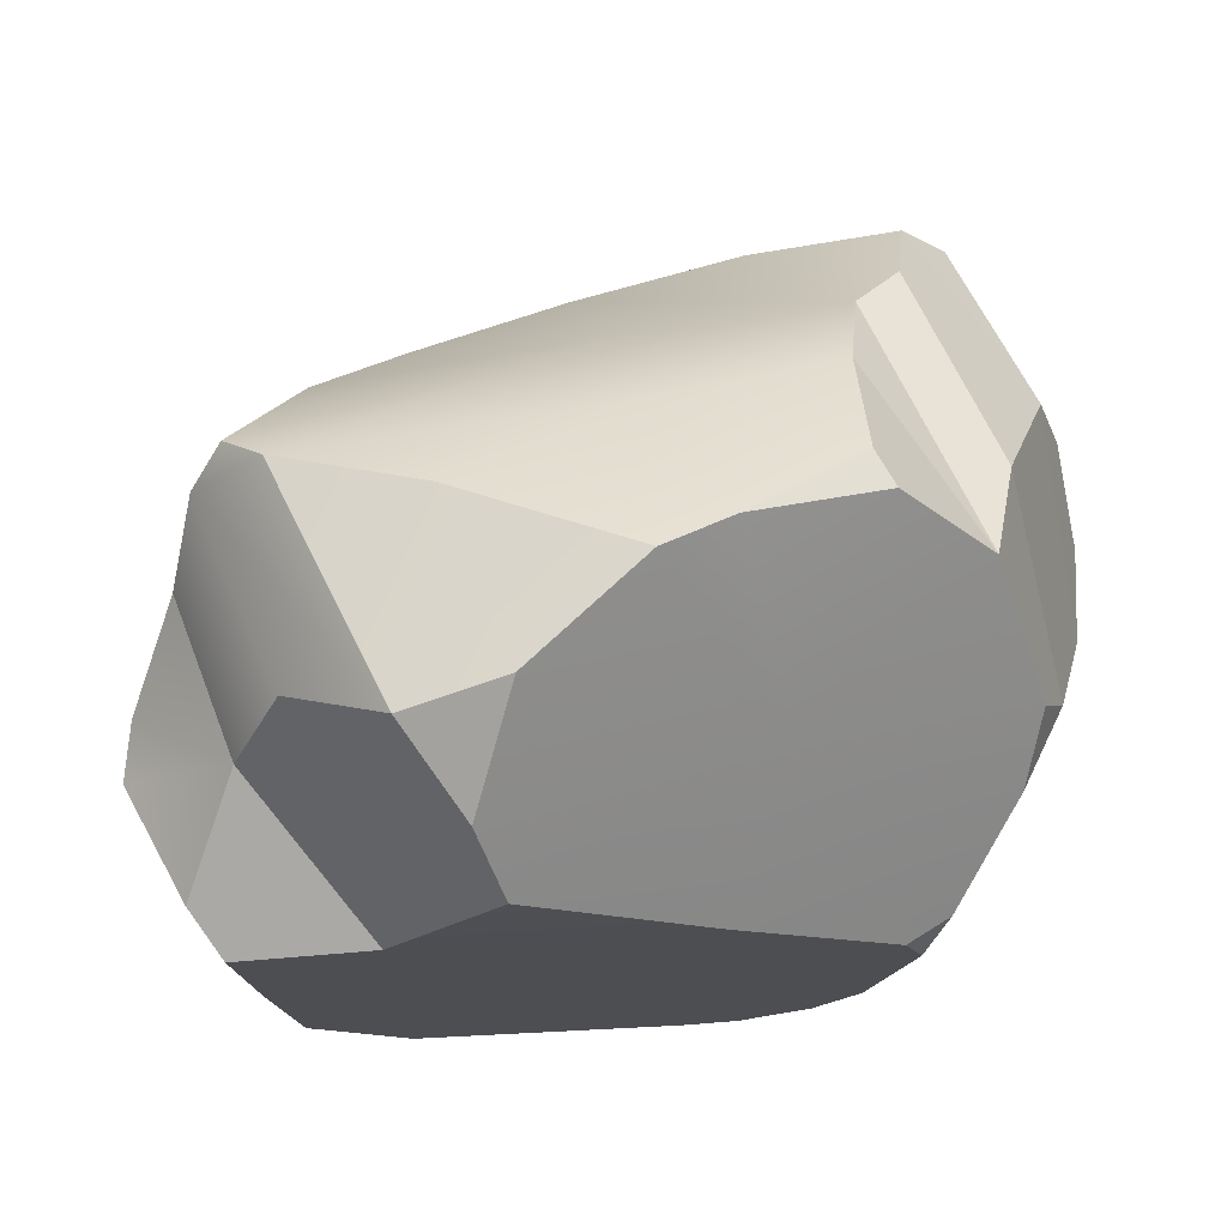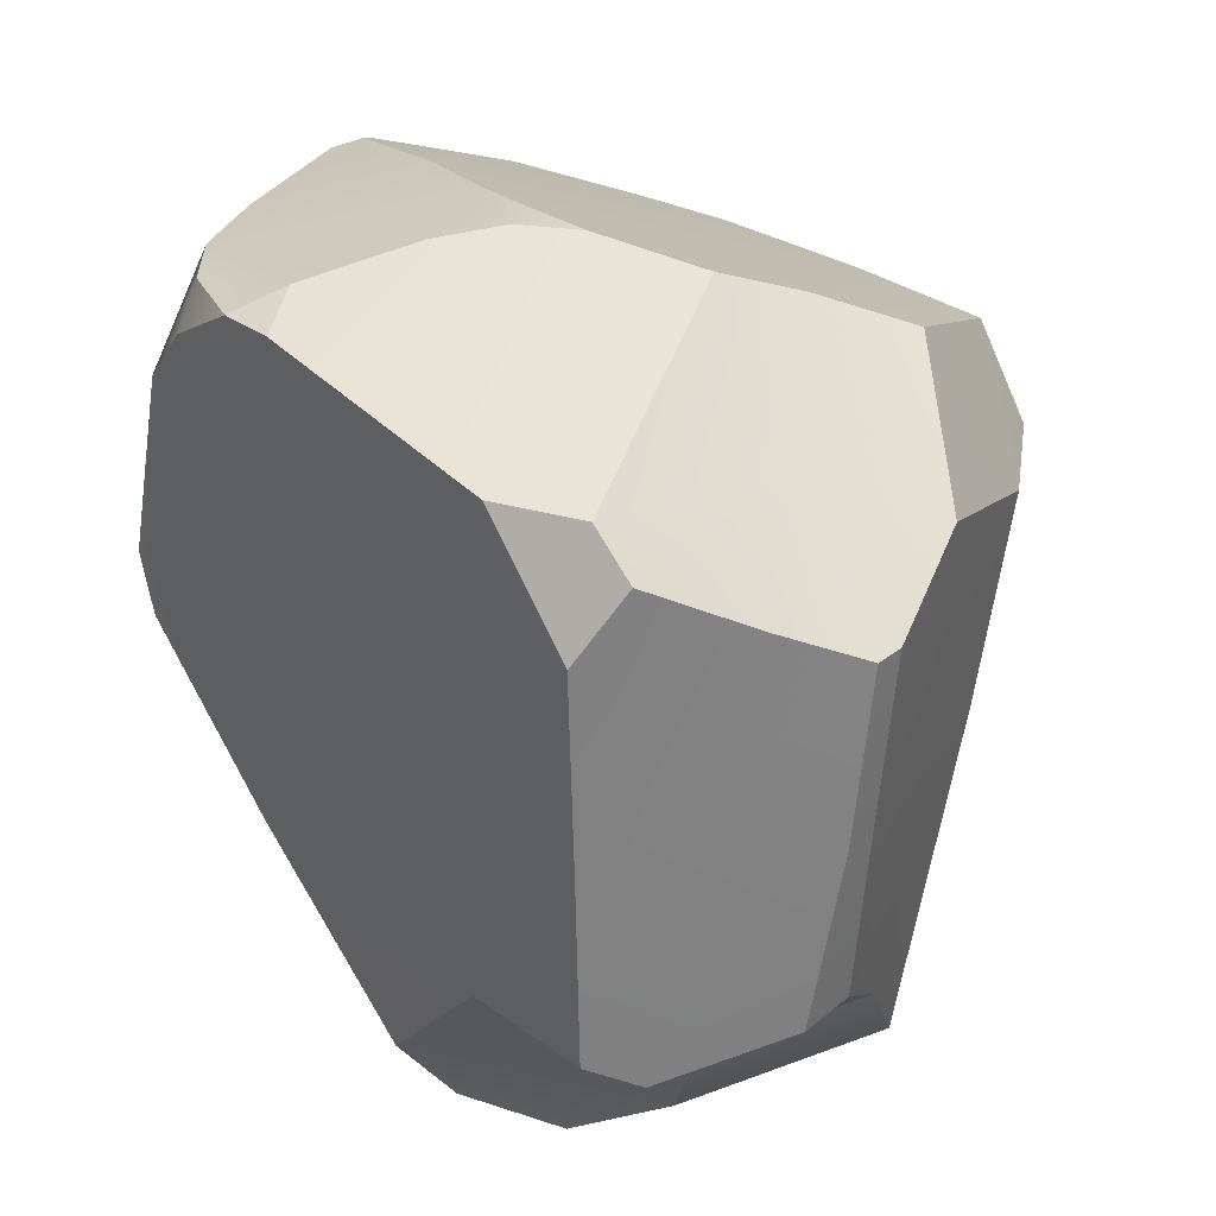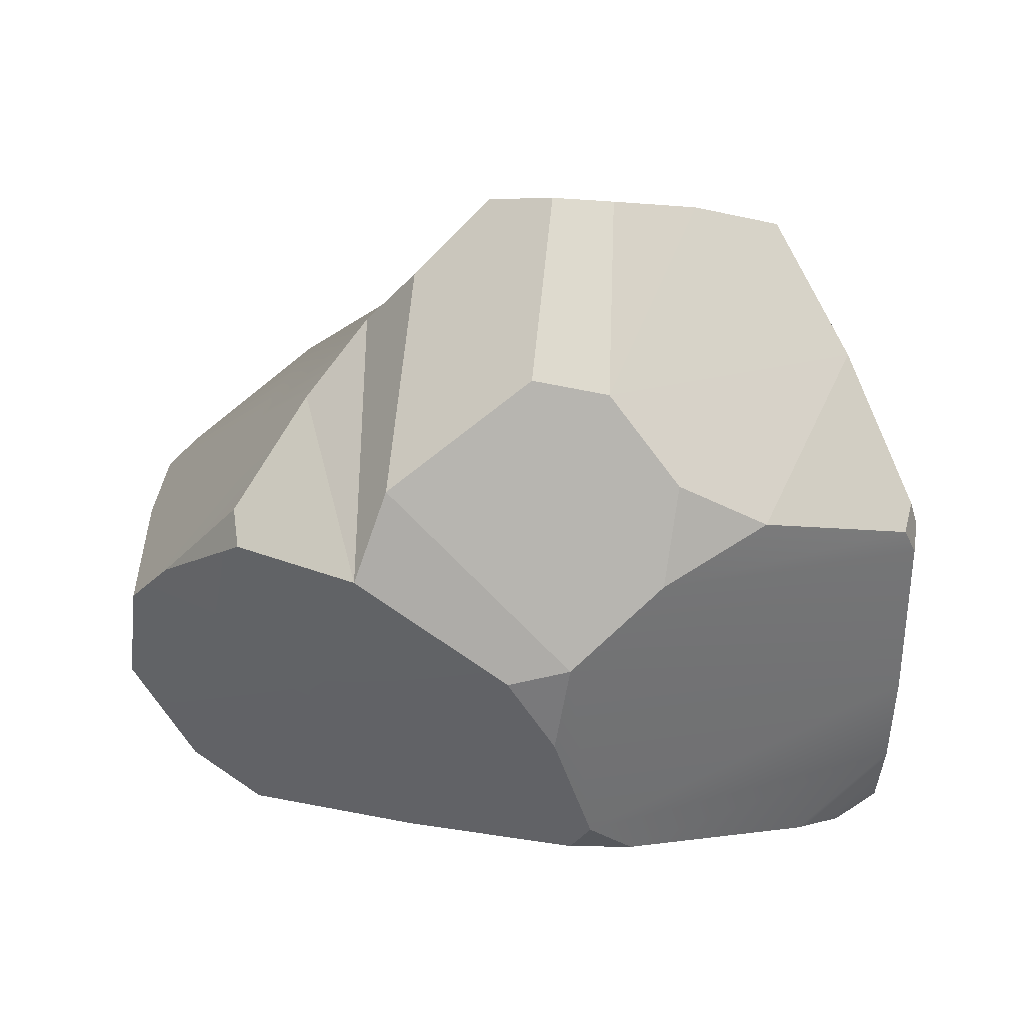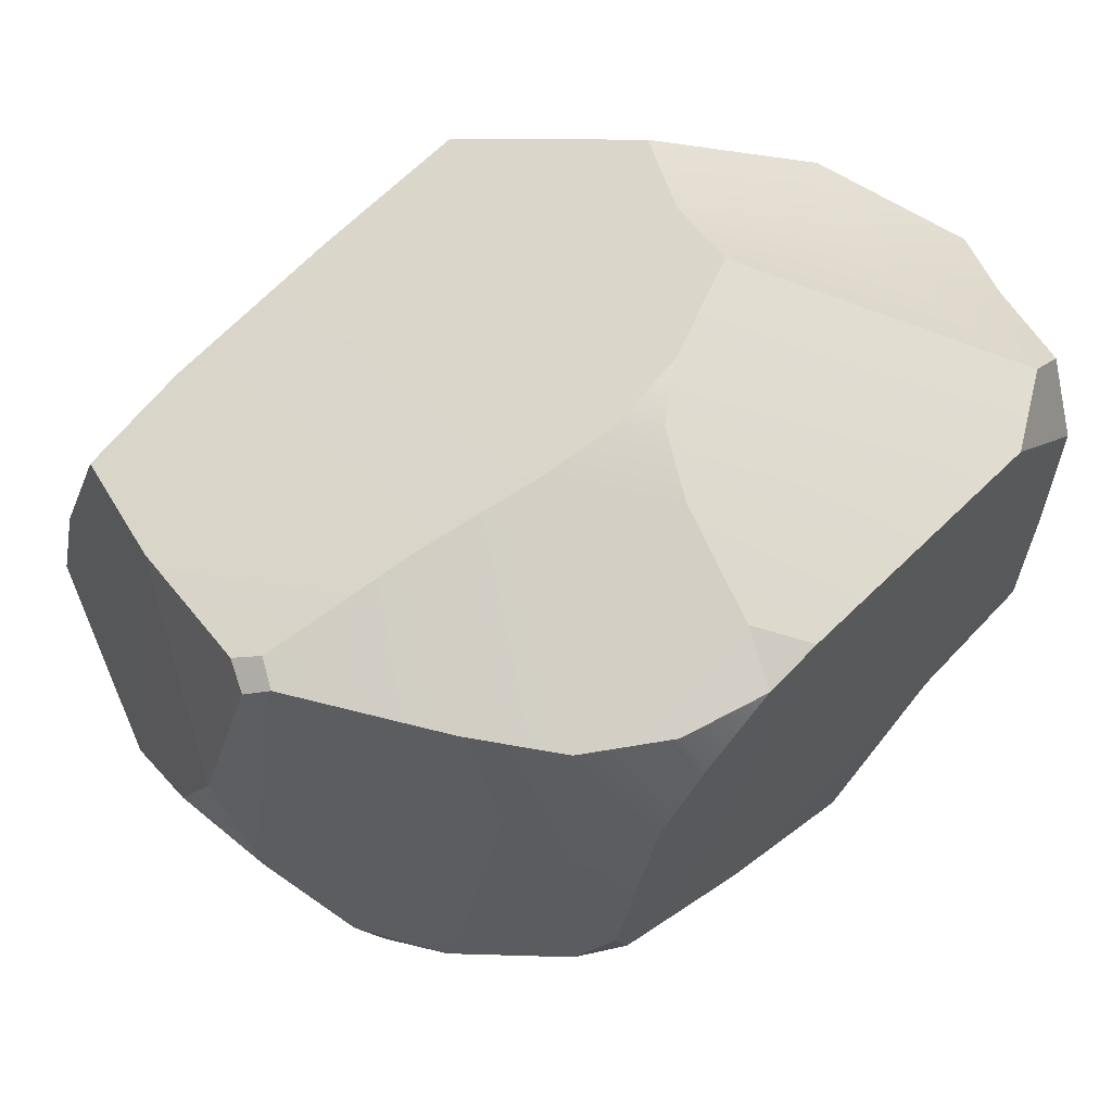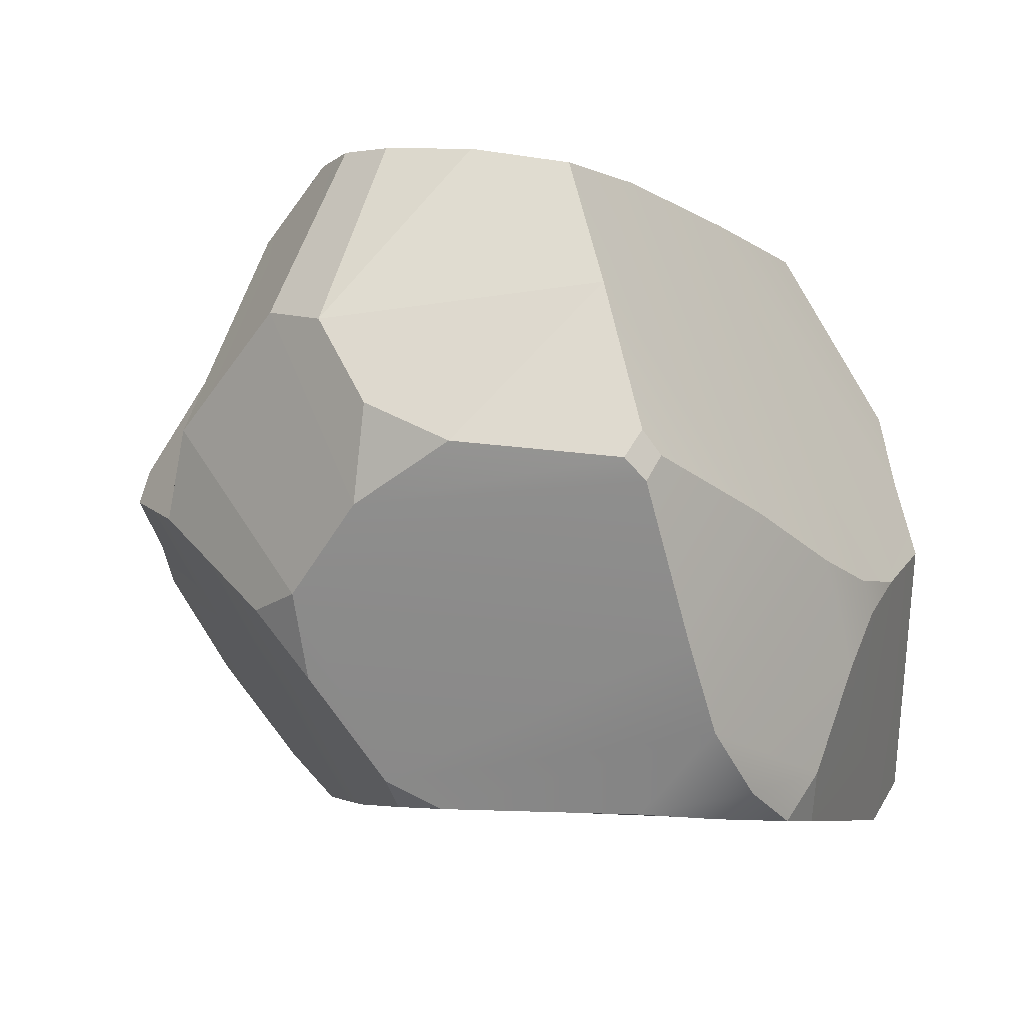
<metadata>
{"format":"obj","ext":"obj","renderer":"f3d","projection":"perspective","resolution":1024,"background":"white","views":[{"elev":-16.7,"azim":-176.9,"up":"+Y"},{"elev":31.9,"azim":45.8,"up":"+Z"},{"elev":7.6,"azim":-100.8,"up":"+Y"},{"elev":65.5,"azim":-49.4,"up":"+Z"},{"elev":-3.3,"azim":-61.7,"up":"+Y"}]}
</metadata>
<code>
g polySurface38
v -0.352 0.09245 -1.808
v -0.3391 0.07534 -1.807
v -0.3608 0.09167 -1.793
v -0.3186 0.02647 -1.802
v -0.318 0.02123 -1.802
v -0.3394 0.02878 -1.786
v -0.3256 0.009514 -1.795
v -0.3394 0.02878 -1.786
v -0.318 0.02123 -1.802
v -0.3186 0.02647 -1.802
v -0.3394 0.02878 -1.786
v -0.3261 0.04524 -1.794
v -0.3393 0.01234 -1.873
v -0.3204 0.01332 -1.858
v -0.3212 0.023 -1.858
v -0.3204 0.01332 -1.858
v -0.3393 0.01234 -1.873
v -0.3313 -0.00558 -1.863
v -0.3291 0.03819 -1.87
v -0.3393 0.01234 -1.873
v -0.3212 0.023 -1.858
v -0.3459 0.04971 -1.896
v -0.3342 0.04809 -1.885
v -0.3391 0.05377 -1.89
v -0.3462 0.07248 -1.862
v -0.3381 0.06679 -1.839
v -0.3554 0.09423 -1.82
v -0.3651 0.01156 -1.902
v -0.3814 0.01608 -1.905
v -0.3748 -0.00147 -1.893
v -0.3699 0.04372 -1.9
v -0.3651 0.01156 -1.902
v -0.3459 0.04971 -1.896
v -0.3699 0.04372 -1.9
v -0.3459 0.04971 -1.896
v -0.399 0.06091 -1.885
v -0.3923 0.07507 -1.873
v -0.3391 0.05377 -1.89
v -0.3462 0.07248 -1.862
v -0.424 0.1 -1.825
v -0.4449 0.1014 -1.83
v -0.4423 0.102 -1.839
v -0.4449 0.1014 -1.83
v -0.424 0.1 -1.825
v -0.4418 0.1004 -1.815
v -0.38 0.03097 -1.766
v -0.3891 0.02544 -1.767
v -0.3934 0.03081 -1.767
v -0.4032 -0.001189 -1.771
v -0.3982 -0.009487 -1.774
v -0.4077 -0.008898 -1.775
v -0.42 -0.008086 -1.782
v -0.4206 -0.003718 -1.776
v -0.4077 -0.008898 -1.775
v -0.4622 0.05759 -1.823
v -0.461 0.05111 -1.809
v -0.4616 0.04174 -1.825
v -0.4449 0.1014 -1.83
v -0.4418 0.1004 -1.815
v -0.4591 0.07172 -1.834
v -0.451 0.01459 -1.84
v -0.4541 0.02558 -1.849
v -0.4575 0.02807 -1.839
v -0.4405 -0.002293 -1.832
v -0.4362 -0.006808 -1.824
v -0.4334 -0.006931 -1.834
v -0.4405 -0.002293 -1.832
v -0.4392 0.01995 -1.778
v -0.4314 0.006122 -1.777
v -0.451 0.01459 -1.84
v -0.4405 -0.002293 -1.832
v -0.4161 0.01572 -1.875
v -0.4283 0.0513 -1.889
v -0.4316 0.04557 -1.889
v -0.4103 0.0388 -1.9
v -0.4161 0.01572 -1.875
v -0.3995 0.03265 -1.905
v -0.4103 0.0388 -1.9
v -0.4462 0.04141 -1.872
v -0.4262 0.06945 -1.877
v -0.4272 0.08215 -1.867
v -0.4557 0.07388 -1.845
v -0.4353 0.1017 -1.848
v -0.4423 0.102 -1.839
v -0.3204 0.01332 -1.858
v -0.3313 -0.00558 -1.863
v -0.3186 0.01807 -1.83
v -0.359 -0.01154 -1.86
v -0.3786 -0.00946 -1.882
v -0.4075 -0.008616 -1.857
v -0.3364 -0.01282 -1.858
v -0.359 -0.01154 -1.86
v -0.337 -0.01295 -1.828
v -0.4077 -0.008898 -1.775
v -0.3982 -0.009487 -1.774
v -0.4075 -0.008616 -1.857
v -0.3382 -0.01281 -1.797
v -0.3537 -0.01215 -1.78
v -0.3411 -0.005841 -1.78
v -0.3343 -0.005596 -1.786
v -0.3343 -0.005596 -1.786
v -0.3411 -0.005841 -1.78
v -0.3394 0.02878 -1.786
v -0.3256 0.009514 -1.795
v -0.3621 0.03657 -1.768
v -0.3571 0.04942 -1.774
v -0.3394 0.02878 -1.786
v -0.3411 -0.005841 -1.78
v -0.3571 0.04942 -1.774
v -0.3476 0.06257 -1.78
v -0.3261 0.04524 -1.794
v -0.3394 0.02878 -1.786
v -0.3608 0.09167 -1.793
v -0.3391 0.07534 -1.807
v -0.3261 0.04524 -1.794
v -0.3476 0.06257 -1.78
v -0.3391 0.07534 -1.807
v -0.352 0.09245 -1.808
v -0.3554 0.09423 -1.82
v -0.3381 0.06679 -1.839
v -0.318 0.02123 -1.802
v -0.3186 0.02647 -1.802
v -0.3193 0.02364 -1.831
v -0.3186 0.01807 -1.83
v -0.3212 0.023 -1.858
v -0.3204 0.01332 -1.858
v -0.3186 0.01807 -1.83
v -0.3193 0.02364 -1.831
v -0.3291 0.03819 -1.87
v -0.3342 0.04809 -1.885
v -0.3483 0.01733 -1.891
v -0.3393 0.01234 -1.873
v -0.3651 0.01156 -1.902
v -0.3483 0.01733 -1.891
v -0.3342 0.04809 -1.885
v -0.3459 0.04971 -1.896
v -0.3391 0.05377 -1.89
v -0.3342 0.04809 -1.885
v -0.3381 0.06679 -1.839
v -0.3462 0.07248 -1.862
v -0.3291 0.03819 -1.87
v -0.3212 0.023 -1.858
v -0.3193 0.02364 -1.831
v -0.3285 0.04531 -1.834
v -0.3285 0.04531 -1.834
v -0.3381 0.06679 -1.839
v -0.3342 0.04809 -1.885
v -0.3291 0.03819 -1.87
v -0.3381 0.06679 -1.839
v -0.3285 0.04531 -1.834
v -0.3261 0.04524 -1.794
v -0.3391 0.07534 -1.807
v -0.3186 0.02647 -1.802
v -0.3261 0.04524 -1.794
v -0.3285 0.04531 -1.834
v -0.3193 0.02364 -1.831
v -0.3814 0.01608 -1.905
v -0.3651 0.01156 -1.902
v -0.3699 0.04372 -1.9
v -0.3995 0.03265 -1.905
v -0.399 0.06091 -1.885
v -0.4103 0.0388 -1.9
v -0.3995 0.03265 -1.905
v -0.3699 0.04372 -1.9
v -0.4283 0.0513 -1.889
v -0.4103 0.0388 -1.9
v -0.399 0.06091 -1.885
v -0.4262 0.06945 -1.877
v -0.4272 0.08215 -1.867
v -0.4262 0.06945 -1.877
v -0.399 0.06091 -1.885
v -0.3923 0.07507 -1.873
v -0.3459 0.04971 -1.896
v -0.3391 0.05377 -1.89
v -0.3923 0.07507 -1.873
v -0.399 0.06091 -1.885
v -0.3462 0.07248 -1.862
v -0.3554 0.09423 -1.82
v -0.3828 0.09719 -1.833
v -0.3923 0.07507 -1.873
v -0.4272 0.08215 -1.867
v -0.3923 0.07507 -1.873
v -0.3828 0.09719 -1.833
v -0.411 0.09989 -1.844
v -0.4341 0.08973 -1.86
v -0.4272 0.08215 -1.867
v -0.411 0.09989 -1.844
v -0.4353 0.1017 -1.848
v -0.4423 0.102 -1.839
v -0.4353 0.1017 -1.848
v -0.411 0.09989 -1.844
v -0.424 0.1 -1.825
v -0.424 0.1 -1.825
v -0.4176 0.09741 -1.798
v -0.4367 0.09762 -1.8
v -0.4418 0.1004 -1.815
v -0.424 0.1 -1.825
v -0.411 0.09989 -1.844
v -0.3828 0.09719 -1.833
v -0.3893 0.09672 -1.815
v -0.3554 0.09423 -1.82
v -0.352 0.09245 -1.808
v -0.3893 0.09672 -1.815
v -0.3828 0.09719 -1.833
v -0.3871 0.0945 -1.795
v -0.3893 0.09672 -1.815
v -0.352 0.09245 -1.808
v -0.3608 0.09167 -1.793
v -0.4176 0.09741 -1.798
v -0.424 0.1 -1.825
v -0.3893 0.09672 -1.815
v -0.3871 0.0945 -1.795
v -0.4051 0.0339 -1.769
v -0.3934 0.03081 -1.767
v -0.3891 0.02544 -1.767
v -0.3957 0.0161 -1.768
v -0.4281 -0.007167 -1.792
v -0.4314 0.006122 -1.777
v -0.4206 -0.003718 -1.776
v -0.42 -0.008086 -1.782
v -0.4505 0.04458 -1.78
v -0.453 0.04814 -1.783
v -0.4504 0.05248 -1.781
v -0.4478 0.04865 -1.779
v -0.4505 0.04458 -1.78
v -0.4478 0.04865 -1.779
v -0.4237 0.04092 -1.773
v -0.4392 0.01995 -1.778
v -0.4237 0.04092 -1.773
v -0.4051 0.0339 -1.769
v -0.4314 0.006122 -1.777
v -0.4392 0.01995 -1.778
v -0.4206 -0.003718 -1.776
v -0.4314 0.006122 -1.777
v -0.4032 -0.001189 -1.771
v -0.4077 -0.008898 -1.775
v -0.4314 0.006122 -1.777
v -0.4051 0.0339 -1.769
v -0.3957 0.0161 -1.768
v -0.4032 -0.001189 -1.771
v -0.4423 0.102 -1.839
v -0.4449 0.1014 -1.83
v -0.4591 0.07172 -1.834
v -0.4557 0.07388 -1.845
v -0.461 0.05111 -1.809
v -0.4446 0.07647 -1.79
v -0.4504 0.05248 -1.781
v -0.453 0.04814 -1.783
v -0.4622 0.05759 -1.823
v -0.4591 0.07172 -1.834
v -0.4446 0.07647 -1.79
v -0.461 0.05111 -1.809
v -0.4418 0.1004 -1.815
v -0.4367 0.09762 -1.8
v -0.4446 0.07647 -1.79
v -0.4591 0.07172 -1.834
v -0.3476 0.06257 -1.78
v -0.3571 0.04942 -1.774
v -0.3871 0.0945 -1.795
v -0.3608 0.09167 -1.793
v -0.3571 0.04942 -1.774
v -0.3621 0.03657 -1.768
v -0.38 0.03097 -1.766
v -0.3871 0.0945 -1.795
v -0.3871 0.0945 -1.795
v -0.38 0.03097 -1.766
v -0.3934 0.03081 -1.767
v -0.4051 0.0339 -1.769
v -0.4176 0.09741 -1.798
v -0.3871 0.0945 -1.795
v -0.4051 0.0339 -1.769
v -0.4237 0.04092 -1.773
v -0.4446 0.07647 -1.79
v -0.4237 0.04092 -1.773
v -0.4478 0.04865 -1.779
v -0.4504 0.05248 -1.781
v -0.4446 0.07647 -1.79
v -0.4367 0.09762 -1.8
v -0.4176 0.09741 -1.798
v -0.4237 0.04092 -1.773
v -0.453 0.04814 -1.783
v -0.4505 0.04458 -1.78
v -0.4616 0.04174 -1.825
v -0.461 0.05111 -1.809
v -0.4505 0.04458 -1.78
v -0.4392 0.01995 -1.778
v -0.4575 0.02807 -1.839
v -0.4616 0.04174 -1.825
v -0.4362 -0.006808 -1.824
v -0.4405 -0.002293 -1.832
v -0.4314 0.006122 -1.777
v -0.4281 -0.007167 -1.792
v -0.4405 -0.002293 -1.832
v -0.451 0.01459 -1.84
v -0.4575 0.02807 -1.839
v -0.4392 0.01995 -1.778
v -0.4161 0.01572 -1.875
v -0.4075 -0.008616 -1.857
v -0.3786 -0.00946 -1.882
v -0.3748 -0.00147 -1.893
v -0.4075 -0.008616 -1.857
v -0.4161 0.01572 -1.875
v -0.4405 -0.002293 -1.832
v -0.4334 -0.006931 -1.834
v -0.4541 0.02558 -1.849
v -0.451 0.01459 -1.84
v -0.4161 0.01572 -1.875
v -0.4462 0.04141 -1.872
v -0.4316 0.04557 -1.889
v -0.4462 0.04141 -1.872
v -0.4161 0.01572 -1.875
v -0.4103 0.0388 -1.9
v -0.3995 0.03265 -1.905
v -0.4161 0.01572 -1.875
v -0.3748 -0.00147 -1.893
v -0.3814 0.01608 -1.905
v -0.4262 0.06945 -1.877
v -0.4462 0.04141 -1.872
v -0.4316 0.04557 -1.889
v -0.4283 0.0513 -1.889
v -0.4272 0.08215 -1.867
v -0.4341 0.08973 -1.86
v -0.4489 0.05615 -1.867
v -0.4462 0.04141 -1.872
v -0.4557 0.07388 -1.845
v -0.4489 0.05615 -1.867
v -0.4341 0.08973 -1.86
v -0.4353 0.1017 -1.848
v -0.4622 0.05759 -1.823
v -0.4616 0.04174 -1.825
v -0.4557 0.07388 -1.845
v -0.4591 0.07172 -1.834
v -0.4616 0.04174 -1.825
v -0.4575 0.02807 -1.839
v -0.4489 0.05615 -1.867
v -0.4557 0.07388 -1.845
v -0.4462 0.04141 -1.872
v -0.4489 0.05615 -1.867
v -0.4575 0.02807 -1.839
v -0.4541 0.02558 -1.849
v -0.3393 0.01234 -1.873
v -0.359 -0.01154 -1.86
v -0.3364 -0.01282 -1.858
v -0.3313 -0.00558 -1.863
v -0.3393 0.01234 -1.873
v -0.3483 0.01733 -1.891
v -0.3786 -0.00946 -1.882
v -0.359 -0.01154 -1.86
v -0.3748 -0.00147 -1.893
v -0.3786 -0.00946 -1.882
v -0.3483 0.01733 -1.891
v -0.3651 0.01156 -1.902
v -0.337 -0.01295 -1.828
v -0.3186 0.01807 -1.83
v -0.3313 -0.00558 -1.863
v -0.3364 -0.01282 -1.858
v -0.337 -0.01295 -1.828
v -0.3382 -0.01281 -1.797
v -0.3343 -0.005596 -1.786
v -0.3256 0.009514 -1.795
v -0.337 -0.01295 -1.828
v -0.3256 0.009514 -1.795
v -0.318 0.02123 -1.802
v -0.3186 0.01807 -1.83
v -0.3982 -0.009487 -1.774
v -0.4032 -0.001189 -1.771
v -0.3957 0.0161 -1.768
v -0.3537 -0.01215 -1.78
v -0.3957 0.0161 -1.768
v -0.3891 0.02544 -1.767
v -0.38 0.03097 -1.766
v -0.3537 -0.01215 -1.78
v -0.38 0.03097 -1.766
v -0.3621 0.03657 -1.768
v -0.3411 -0.005841 -1.78
v -0.3537 -0.01215 -1.78
v -0.3382 -0.01281 -1.797
v -0.337 -0.01295 -1.828
v -0.3982 -0.009487 -1.774
v -0.3537 -0.01215 -1.78
v -0.337 -0.01295 -1.828
v -0.359 -0.01154 -1.86
v -0.4075 -0.008616 -1.857
v -0.3982 -0.009487 -1.774
v -0.4281 -0.007167 -1.792
v -0.4075 -0.008616 -1.857
v -0.4334 -0.006931 -1.834
v -0.4362 -0.006808 -1.824
v -0.4281 -0.007167 -1.792
v -0.42 -0.008086 -1.782
v -0.4077 -0.008898 -1.775
v -0.4075 -0.008616 -1.857
g polySurface38_0
f 3 2 1
f 6 5 4
f 9 8 7
f 12 11 10
f 15 14 13
f 18 17 16
f 21 20 19
f 24 23 22
f 27 26 25
f 30 29 28
f 33 32 31
f 36 35 34
f 39 38 37
f 42 41 40
f 45 44 43
f 48 47 46
f 51 50 49
f 54 53 52
f 57 56 55
f 60 59 58
f 63 62 61
f 66 65 64
f 69 68 67
f 72 71 70
f 75 74 73
f 78 77 76
f 81 80 79
f 84 83 82
f 87 86 85
f 90 89 88
f 93 92 91
f 96 95 94
f 99 98 97
f 100 99 97
f 103 102 101
f 104 103 101
f 107 106 105
f 108 107 105
f 111 110 109
f 112 111 109
f 115 114 113
f 116 115 113
f 119 118 117
f 120 119 117
f 123 122 121
f 124 123 121
f 127 126 125
f 128 127 125
f 131 130 129
f 132 131 129
f 135 134 133
f 136 135 133
f 139 138 137
f 140 139 137
f 143 142 141
f 144 143 141
f 147 146 145
f 148 147 145
f 151 150 149
f 152 151 149
f 155 154 153
f 156 155 153
f 159 158 157
f 160 159 157
f 163 162 161
f 164 163 161
f 167 166 165
f 168 167 165
f 171 170 169
f 172 171 169
f 175 174 173
f 176 175 173
f 179 178 177
f 180 179 177
f 183 182 181
f 184 183 181
f 187 186 185
f 188 187 185
f 191 190 189
f 192 191 189
f 195 194 193
f 196 195 193
f 199 198 197
f 200 199 197
f 203 202 201
f 204 203 201
f 207 206 205
f 208 207 205
f 211 210 209
f 212 211 209
f 215 214 213
f 216 215 213
f 219 218 217
f 220 219 217
f 223 222 221
f 224 223 221
f 227 226 225
f 228 227 225
f 231 230 229
f 232 231 229
f 235 234 233
f 236 235 233
f 239 238 237
f 240 239 237
f 243 242 241
f 244 243 241
f 247 246 245
f 248 247 245
f 251 250 249
f 252 251 249
f 255 254 253
f 256 255 253
f 259 258 257
f 260 259 257
f 263 262 261
f 264 263 261
f 267 266 265
f 268 267 265
f 271 270 269
f 272 271 269
f 275 274 273
f 276 275 273
f 279 278 277
f 280 279 277
f 283 282 281
f 284 283 281
f 287 286 285
f 288 287 285
f 291 290 289
f 292 291 289
f 295 294 293
f 296 295 293
f 299 298 297
f 300 299 297
f 303 302 301
f 304 303 301
f 307 306 305
f 308 307 305
f 311 310 309
f 312 311 309
f 315 314 313
f 316 315 313
f 319 318 317
f 320 319 317
f 323 322 321
f 324 323 321
f 327 326 325
f 328 327 325
f 331 330 329
f 332 331 329
f 335 334 333
f 336 335 333
f 339 338 337
f 340 339 337
f 343 342 341
f 344 343 341
f 347 346 345
f 348 347 345
f 351 350 349
f 352 351 349
f 355 354 353
f 356 355 353
f 359 358 357
f 360 359 357
f 363 362 361
f 364 363 361
f 367 366 365
f 368 367 365
f 371 370 369
f 372 371 369
f 375 374 373
f 376 375 373
f 379 378 377
f 380 379 377
f 383 382 381
f 384 383 381
f 387 386 385
f 388 387 385
f 391 390 389
f 392 391 389

</code>
